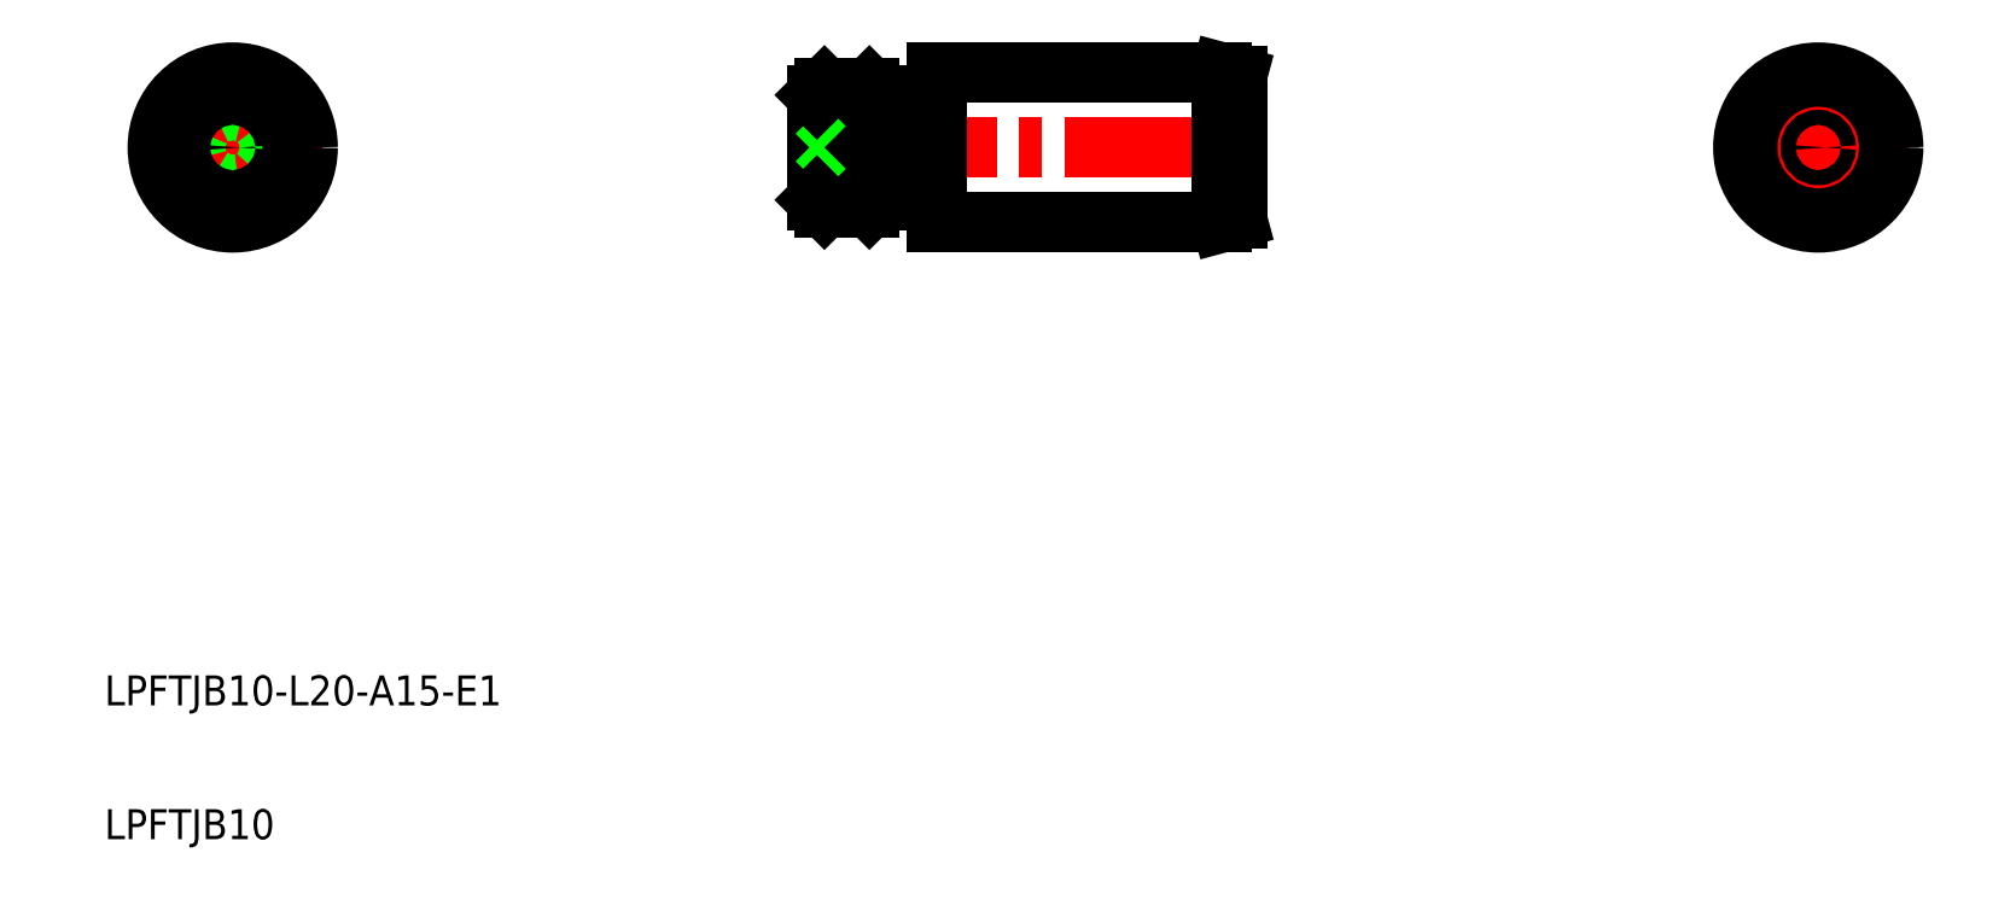
<metadata>
{"format":"dxf","ext":"dxf","renderer":"ezdxf+matplotlib","layout":"modelspace","background":"white","min_lineweight":24,"dpi":150}
</metadata>
<code>
0
SECTION
2
ENTITIES
0
TEXT
8
0
10
52.72
20
155.7
30
0
40
2
1
LPFTJB10-L20-A15-E1
0
TEXT
8
0
10
52.72
20
146.8
30
0
40
2
1
LPFTJB10
0
LINE
8
CENTER
10
55.27
20
193
30
0
11
67.27
21
193
31
0
0
LINE
8
CENTER
10
61.27
20
187
30
0
11
61.27
21
199
31
0
0
CIRCLE
8
0
10
61.27
20
193
30
0
40
5
0
CIRCLE
8
0
10
61.27
20
193
30
0
40
2.5
0
CIRCLE
8
0
10
61.27
20
193
30
0
40
4
0
LINE
8
CENTER
10
99.24
20
193
30
0
11
129.2
21
193
31
0
0
LINE
8
0
10
100.2
20
196.5
30
0
11
100.2
21
189.5
31
0
0
LINE
8
0
10
100.7
20
197
30
0
11
100.2
21
196.5
31
0
0
LINE
8
0
10
100.7
20
189
30
0
11
103.7
21
189
31
0
0
LINE
8
0
10
100.2
20
189.5
30
0
11
100.7
21
189
31
0
0
LINE
8
0
10
104.2
20
189.5
30
0
11
104.2
21
196.5
31
0
0
ARC
8
0
10
104.7
20
196
30
0
40
0.5
50
180
51
270
0
LINE
8
0
10
103.7
20
189
30
0
11
104.2
21
189.5
31
0
0
LINE
8
0
10
103.7
20
197
30
0
11
104.2
21
196.5
31
0
0
LINE
8
0
10
108.2
20
188
30
0
11
108.2
21
198
31
0
0
ARC
8
0
10
107.7
20
196
30
0
40
0.5
50
270
51
0
0
LINE
8
0
10
127.2
20
188
30
0
11
127.2
21
198
31
0
0
LINE
8
0
10
100.7
20
197
30
0
11
103.7
21
197
31
0
0
LINE
8
0
10
108.2
20
198
30
0
11
127.2
21
198
31
0
0
LINE
8
0
10
104.7
20
195.5
30
0
11
107.7
21
195.5
31
0
0
LINE
8
0
10
108.2
20
188
30
0
11
127.2
21
188
31
0
0
LINE
8
0
10
104.7
20
190.5
30
0
11
107.7
21
190.5
31
0
0
ARC
8
0
10
104.7
20
190
30
0
40
0.5
50
90
51
180
0
LINE
8
CENTER
10
161
20
193
30
0
11
173
21
193
31
0
0
LINE
8
CENTER
10
167
20
187
30
0
11
167
21
199
31
0
0
CIRCLE
8
0
10
167
20
193
30
0
40
5
0
CIRCLE
8
0
10
167
20
193
30
0
40
0.5
0
LINE
8
0
10
127.7
20
193
30
0
11
128.2
21
193.5
31
0
0
LINE
8
0
10
127.7
20
193
30
0
11
128.2
21
192.5
31
0
0
LINE
8
0
10
100.7
20
193
30
0
11
100.2
21
193.5
31
0
0
LINE
8
0
10
100.7
20
193
30
0
11
100.2
21
192.5
31
0
0
CIRCLE
8
0
10
61.27
20
193
30
0
40
0.5
0
ARC
8
0
10
107.7
20
190
30
0
40
0.5
50
0
51
90
0
LINE
8
0
10
128.2
20
188.2
30
0
11
128.2
21
197.7
31
0
0
LINE
8
0
10
128.2
20
188.2
30
0
11
127.2
21
188
31
0
0
LINE
8
0
10
128.2
20
197.7
30
0
11
127.2
21
198
31
0
0
CIRCLE
8
0
10
167
20
193
30
0
40
4.732
0
VIEWPORT
8
0
10
5.614
20
3.902
30
0
40
13.1
41
8.746
68
     1
69
     1
0
VIEWPORT
8
0
10
5.614
20
3.902
30
0
40
8.982
41
6.243
68
     2
69
     2
0
ENDSEC
0
EOF

</code>
